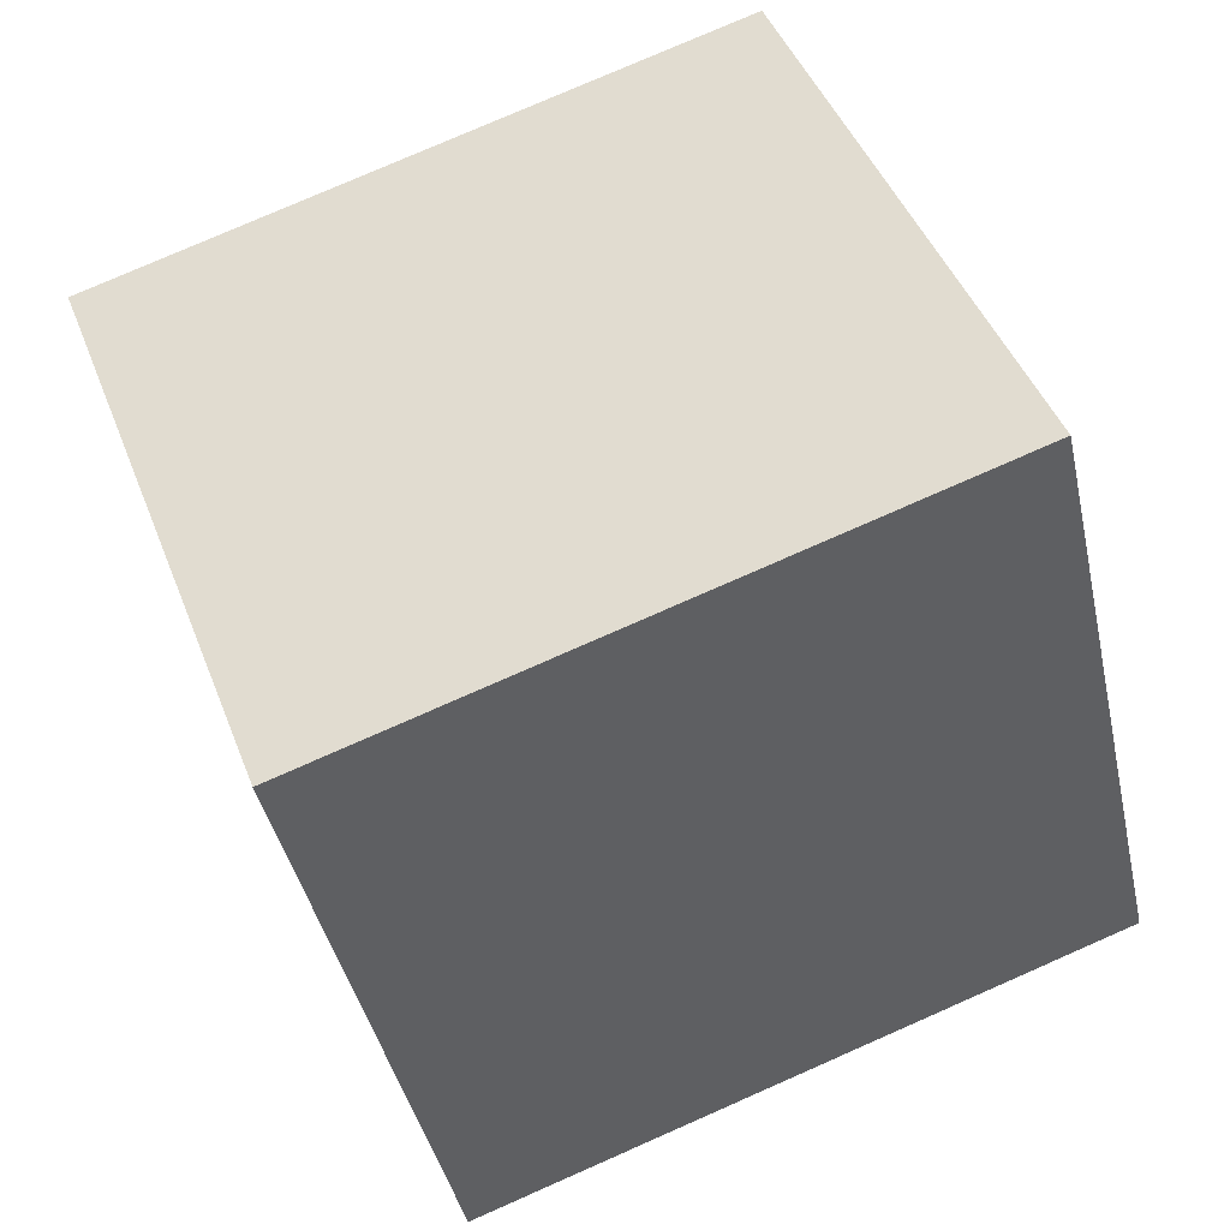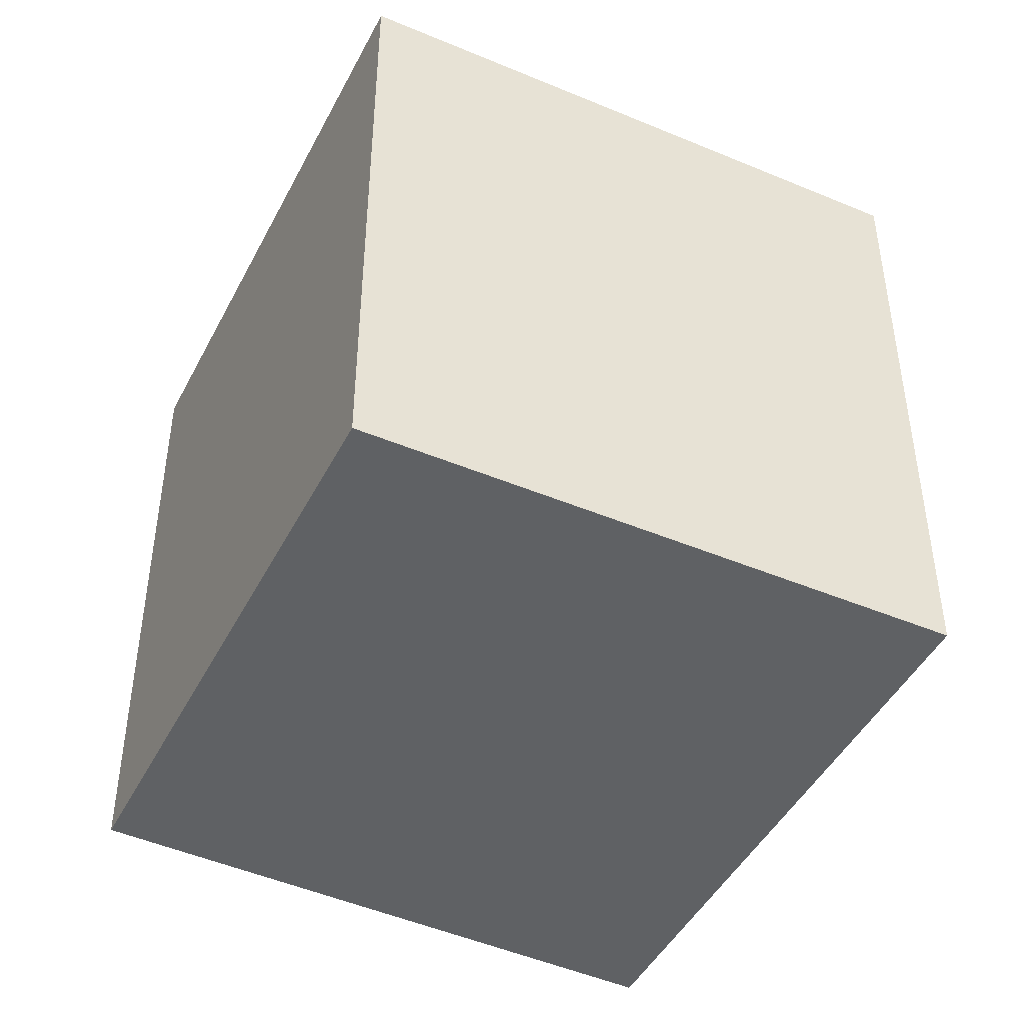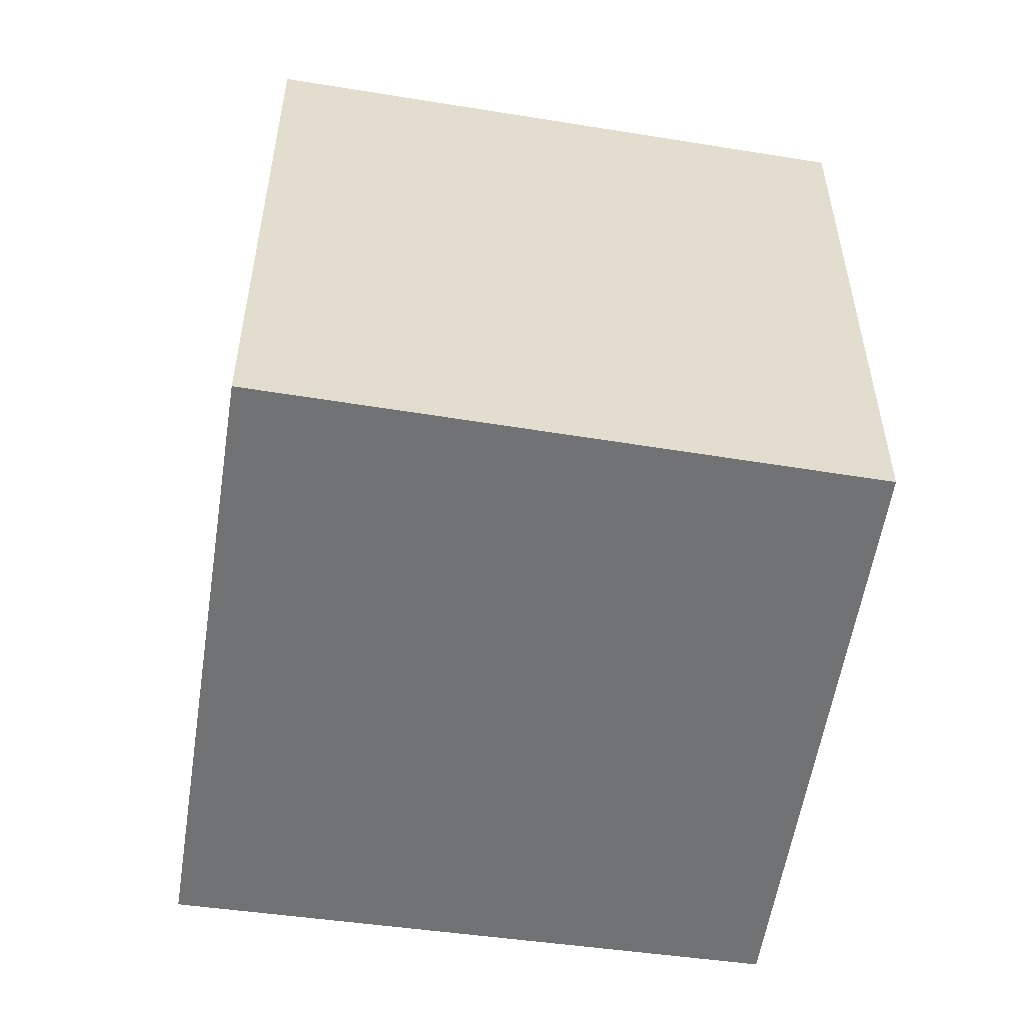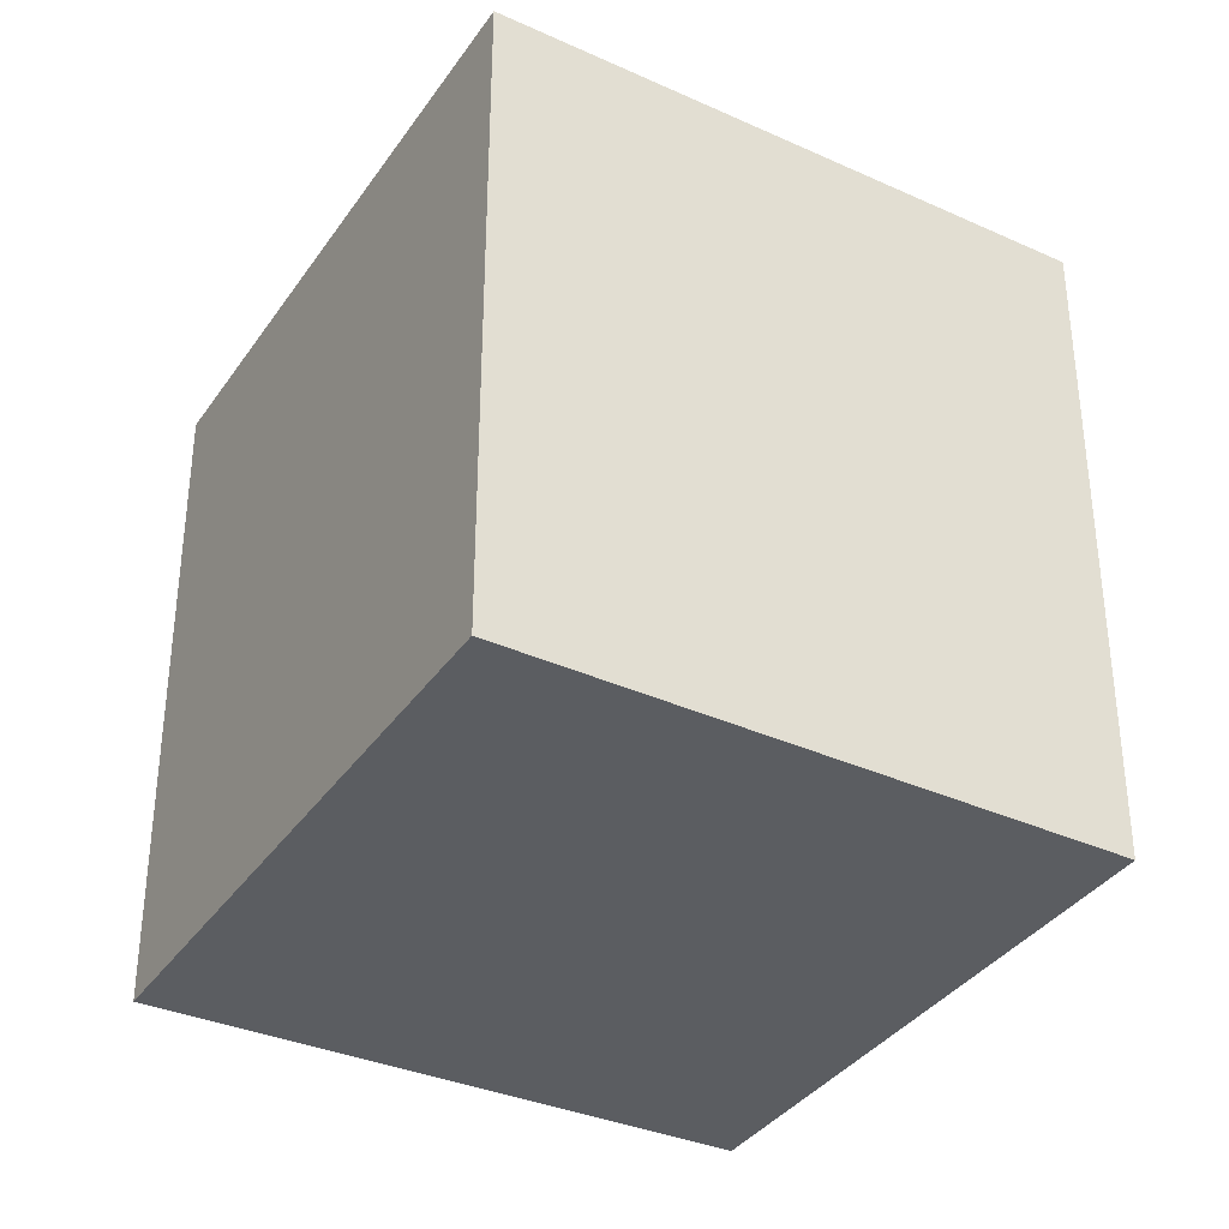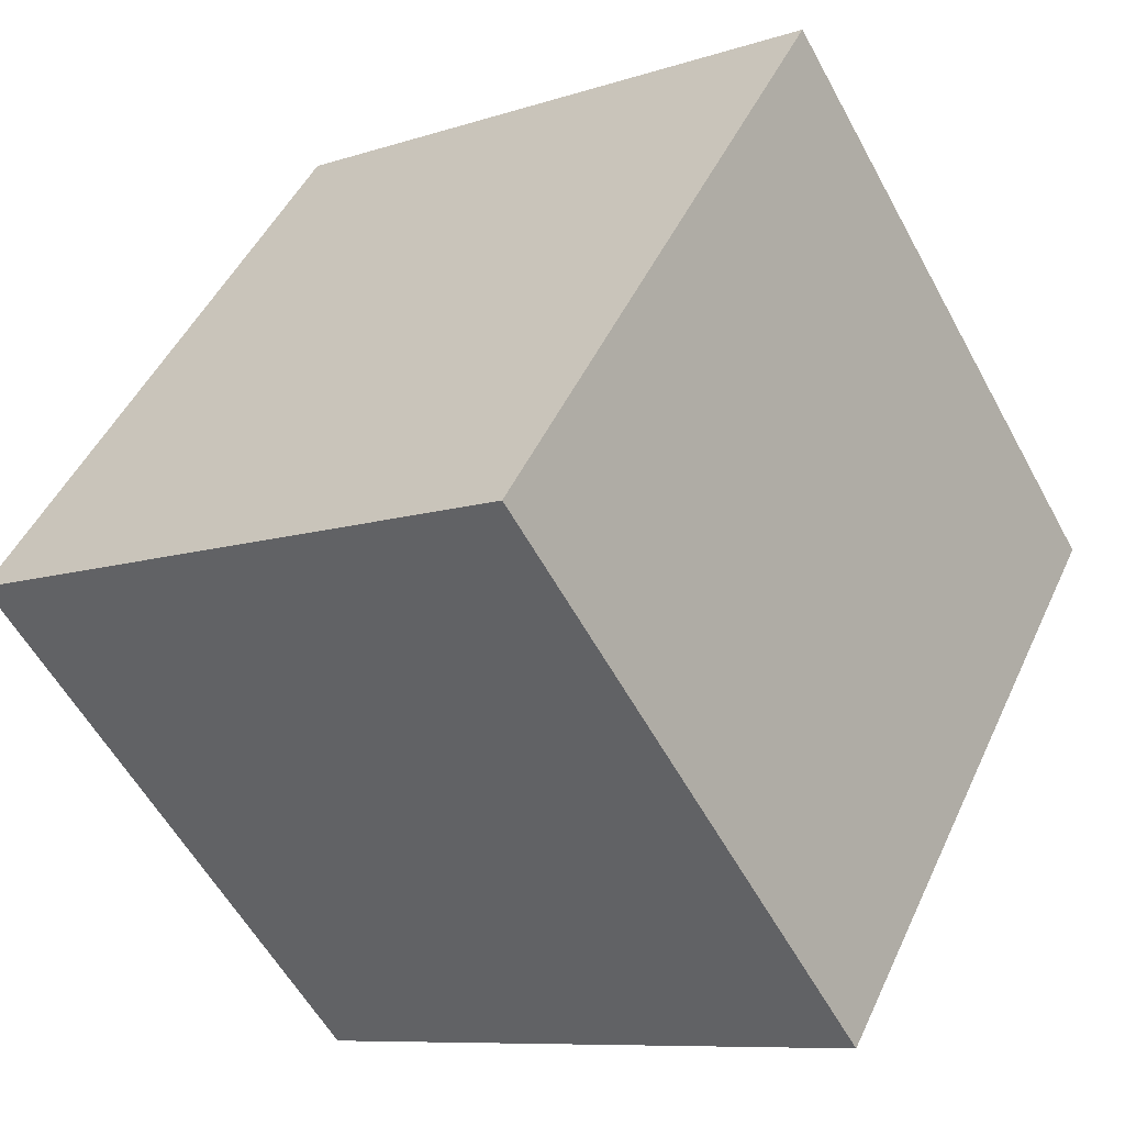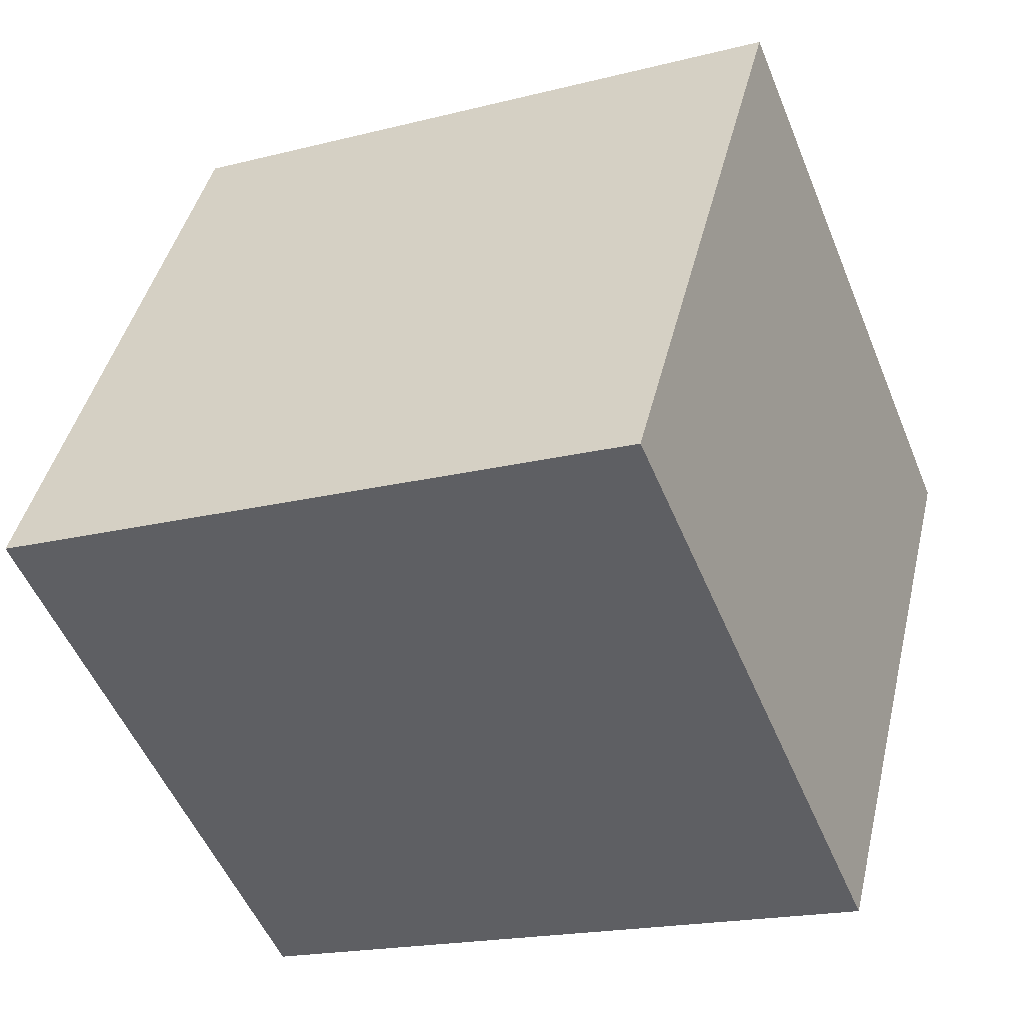
<metadata>
{"format":"obj","ext":"obj","renderer":"f3d","projection":"perspective","resolution":1024,"background":"white","views":[{"elev":78.1,"azim":-113.7,"up":"+Z"},{"elev":-45.9,"azim":-175.1,"up":"+Y"},{"elev":-55.5,"azim":22.4,"up":"+Y"},{"elev":-35.8,"azim":1.2,"up":"+Y"},{"elev":46.9,"azim":-156.2,"up":"+Z"},{"elev":-18.8,"azim":-64.0,"up":"+Z"}]}
</metadata>
<code>
v  1.594 3.157 2.642
v  2.546 3.157 -1.504
v  0 3.157 1.933e-16
v  4.096 3.157 1.072
v  2.546 9.209e-17 -1.504
v  0 0 0
v  1.594 -1.618e-16 2.642
v  4.096 -6.564e-17 1.072
g defaultobject
f 1 2 3
f 2 1 4
f 5 3 2
f 3 5 6
f 6 1 3
f 1 6 7
f 7 4 1
f 4 7 8
f 8 2 4
f 2 8 5
f 5 7 6
f 7 5 8

</code>
